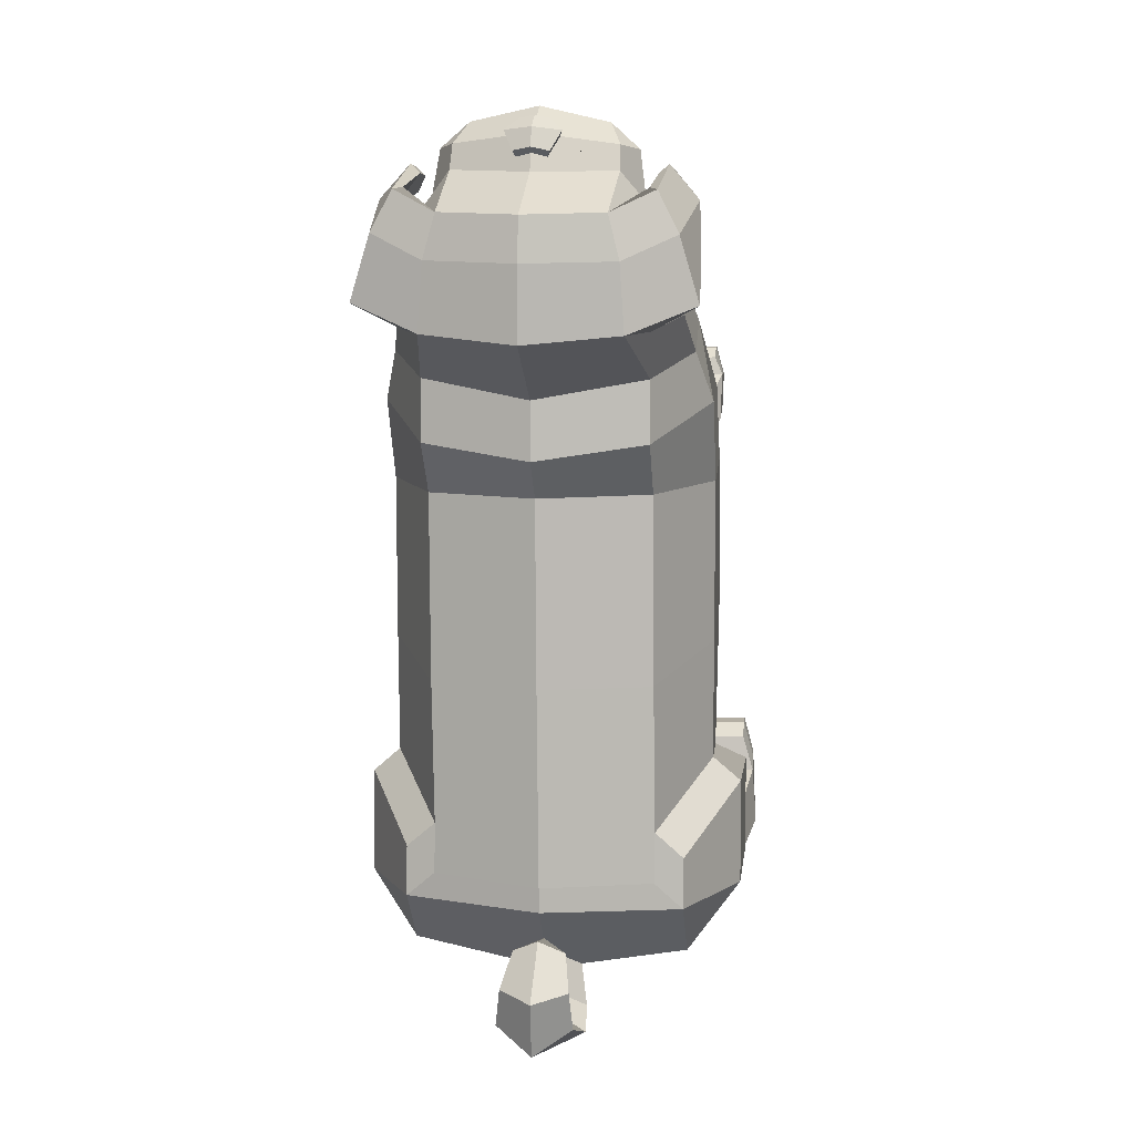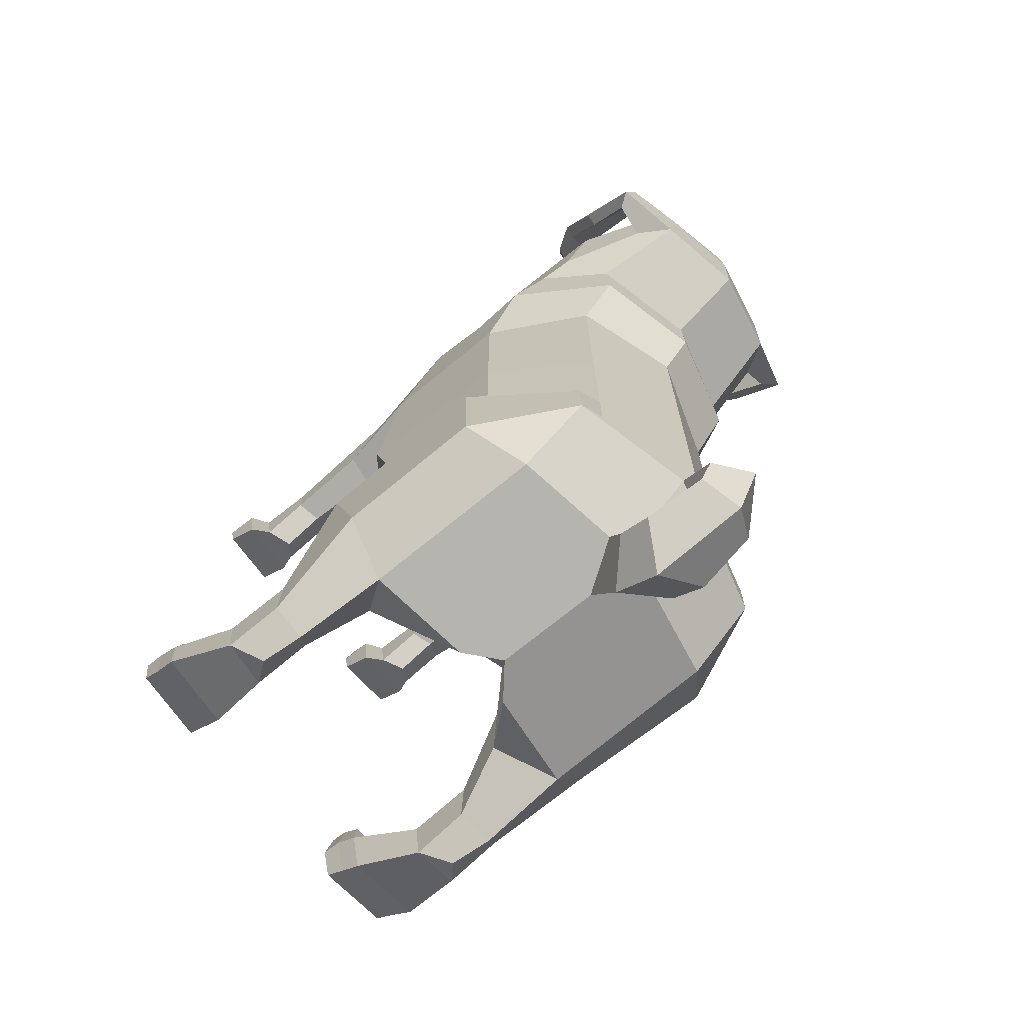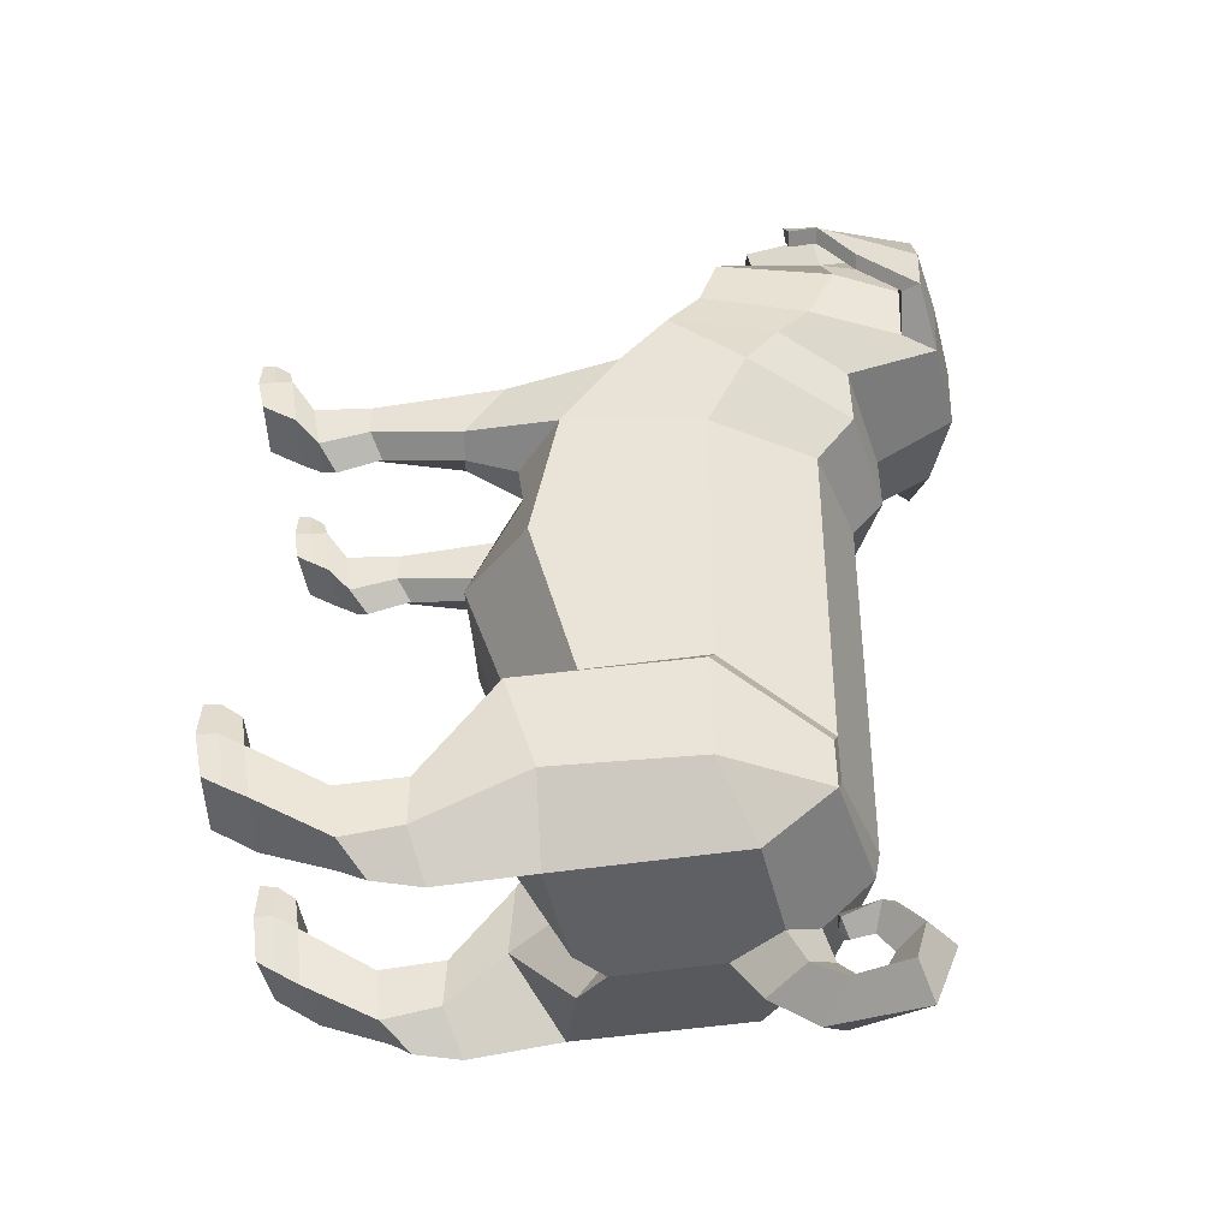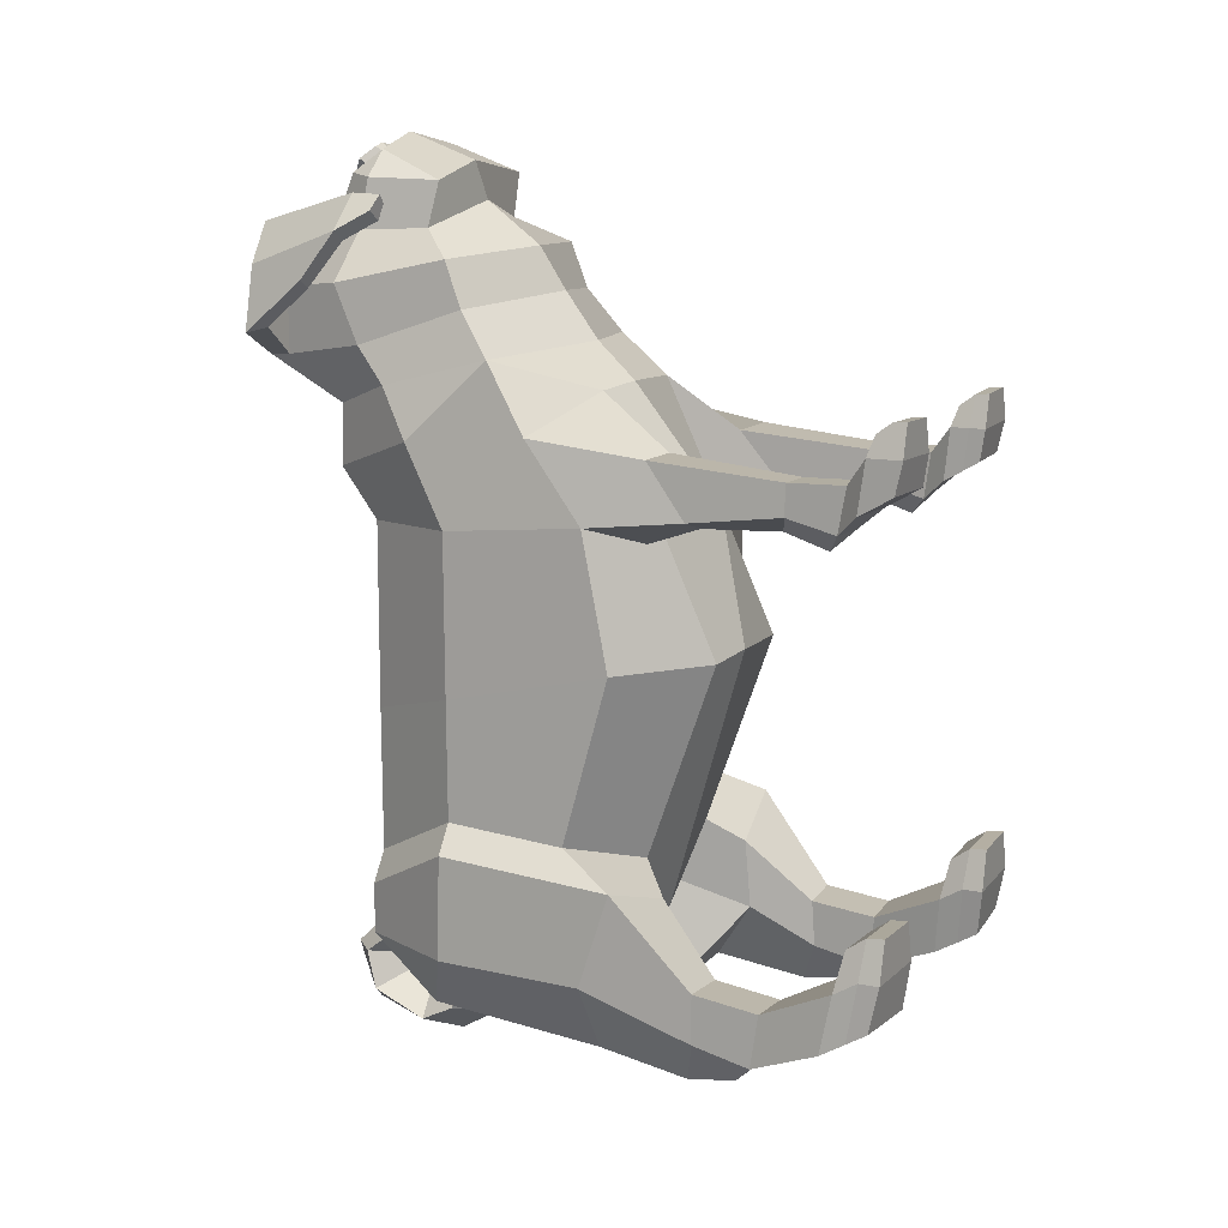
<metadata>
{"format":"obj","ext":"obj","renderer":"f3d","projection":"perspective","resolution":1024,"background":"white","views":[{"elev":6.8,"azim":-172.7,"up":"+Z"},{"elev":-69.2,"azim":128.9,"up":"+Z"},{"elev":-39.1,"azim":93.5,"up":"+Z"},{"elev":12.4,"azim":-63.9,"up":"+Z"}]}
</metadata>
<code>
o Pug_Cylinder
v 0.4024 2.076 -0.7707
v 0.4154 2.072 0.6628
v 0.6186 1.679 0.6871
v 0.6006 1.142 0.7347
v 0.2628 1.15 -0.792
v 0.2628 0.9823 0.657
v 0.4106 2.072 -0.04259
v 0.6163 1.676 0.07253
v 0.6 1.038 0.2219
v 0.2627 0.7775 0.2219
v 0.02429 1.304 -1.139
v 0.4003 2.073 -0.5802
v 0.612 1.675 -0.3797
v 0.5981 1.221 -0.4211
v 0.2629 1.045 -0.5299
v 0.5132 2.059 -0.8654
v 0.511 2.055 -0.6755
v 0.7224 1.668 -0.8679
v 0.7199 1.656 -0.4742
v 0.7161 1.101 -0.8882
v 0.7118 0.9838 -0.5246
v 0.382 0.9068 -0.9
v 0.376 0.9275 -0.6335
v 0.5259 1.801 -1.098
v 0.1385 1.173 -1.238
v 0.5358 1.106 -1.172
v 0.6518 0.6913 -0.8615
v 0.6554 0.6888 -1.048
v 0.4707 0.6714 -1.052
v 0.467 0.6828 -0.8694
v 0.5556 0.7461 -1.222
v 0.6574 0.4372 -0.8896
v 0.6617 0.4658 -1.093
v 0.477 0.4486 -1.098
v 0.4737 0.4295 -0.898
v 0.5596 0.5608 -1.191
v 0.7043 0.153 -0.7525
v 0.7217 0.1913 -0.9708
v 0.4216 0.1683 -0.979
v 0.3983 0.1472 -0.7604
v 0.7002 -0.01262 -0.6987
v 0.7067 0.0232 -0.8721
v 0.4185 0.002635 -0.8804
v 0.3973 -0.01791 -0.7066
v 0.4356 0.1207 -0.611
v 0.6587 0.1255 -0.6041
v 0.4349 -0.01724 -0.5524
v 0.6583 -0.01265 -0.5456
v 0.1269 1.874 -1.155
v 0.1593 1.942 -1.296
v 0.1698 2.07 -1.358
v 0.1373 2.294 -1.279
v 0.1165 2.335 -1.131
v 0.08664 2.199 -1.023
v 0.06048 2.059 -1.071
v 0.4204 0.07949 -0.9264
v 0.3965 0.05891 -0.7063
v 0.7 0.06408 -0.6987
v 0.7109 0.1007 -0.918
v 0.4344 0.047 -0.5577
v 0.6583 0.05148 -0.551
v 0.4161 2.208 1.087
v 0.56 1.951 1.182
v 0.5427 1.537 1.288
v 0.6189 1.828 0.9947
v 0.4158 2.216 0.8538
v 0.2626 1.219 1.167
v 0.3577 2.556 1.249
v 0.5264 2.072 1.316
v 0.4904 1.663 1.456
v 0.6012 1.36 1.033
v 0.5269 0.7843 0.7686
v 0.5274 0.9326 0.9749
v 0.3127 0.7683 0.7689
v 0.3131 0.9419 0.9715
v 0.4093 0.7771 0.7317
v 0.5006 0.4298 0.9304
v 0.5007 0.4324 0.8114
v 0.3431 0.4221 0.8106
v 0.343 0.4272 0.9263
v 0.4145 0.4699 0.7472
v 0.5006 0.2139 0.9356
v 0.5 0.2445 0.7649
v 0.3425 0.2343 0.7624
v 0.3428 0.2115 0.9313
v 0.4138 0.3012 0.6932
v 0.5489 0.1325 1.039
v 0.5468 0.1614 0.8416
v 0.3033 0.1487 0.8389
v 0.3059 0.1301 1.033
v 0.5498 0.004205 1.038
v 0.549 0.03114 0.9177
v 0.3061 0.01829 0.916
v 0.3066 0.00094 1.033
v 0.3393 0.1097 1.108
v 0.5167 0.1128 1.114
v 0.3395 0.001138 1.155
v 0.5171 0.004686 1.16
v 0.3053 0.07863 0.8794
v 0.3064 0.0612 1.033
v 0.5495 0.0644 1.038
v 0.5483 0.0915 0.8815
v 0.3395 0.05197 1.151
v 0.517 0.05532 1.156
v 0.4116 0.977 0.6617
v 0.3379 2.567 1.5
v 0.5051 2.178 1.538
v 0.4884 1.73 1.63
v 0.2941 2.555 1.664
v 0.3852 2.137 1.72
v 0.323 1.889 1.728
v 0.2977 2.249 1.823
v 0.3549 2.112 1.907
v 0.2989 1.852 1.897
v 0.2927 2.212 1.917
v 0.2469 2.11 2.001
v 0.4242 2.428 1.51
v 0.3717 2.429 1.668
v 0.4374 2.42 1.262
v 0.5588 2.428 1.372
v 0.6086 2.493 1.355
v 0.4914 2.436 1.61
v 0.5337 2.505 1.596
v 0.455 2.492 1.746
v 0.4242 2.452 1.754
v 0.546 2.261 1.517
v 0.5947 2.262 1.55
v 0.5305 2.12 1.689
v 0.5769 2.126 1.728
v 0.4646 2.112 1.855
v 0.4273 2.119 1.82
v 0.4555 2.015 1.757
v 0.5019 2.021 1.796
v 0.4673 1.999 1.85
v 0.4301 2.006 1.816
v 0.08575 2.28 1.936
v 0.09526 2.304 1.956
v 0.04665 2.261 1.999
v 0.05893 2.348 1.881
v 0.03708 2.237 1.979
v 0.04948 2.325 1.861
v -0.01177 2.208 -0.783
v -0 2.208 0.6547
v -0.4251 2.067 -0.7881
v -0.4154 2.072 0.6625
v -0.6182 1.678 0.6852
v -0.6006 1.142 0.7347
v -0.2628 1.15 -0.792
v -0.2626 0.9794 0.6631
v -1e-06 1.072 -0.7944
v 0 0.8798 0.7479
v -0.00457 2.209 -0.04441
v -0.4199 2.071 -0.04591
v -0.6167 1.676 0.07186
v -0.5998 1.039 0.2206
v -0.2628 0.7773 0.2207
v 0 0.7798 0.2216
v 0.006893 1.302 -1.142
v -0.01108 1.304 -1.14
v -0.4269 2.065 -0.5953
v -0.6166 1.673 -0.3838
v -0.598 1.221 -0.4213
v -0.2629 1.045 -0.53
v -0.01005 2.189 -0.8811
v -0.5314 2.047 -0.8873
v -0.5329 2.045 -0.6938
v -0.7246 1.663 -0.8752
v -0.723 1.654 -0.478
v -0.7162 1.101 -0.8885
v -0.7119 0.9834 -0.5249
v -0.3819 0.9064 -0.9003
v -0.3761 0.9272 -0.6338
v -0.5292 1.788 -1.119
v -0.003513 2.102 -1.253
v -0.1193 1.17 -1.244
v -0.5338 1.104 -1.175
v 0.01077 1.283 -1.241
v -0.6518 0.6908 -0.8619
v -0.6554 0.6883 -1.049
v -0.4707 0.6709 -1.052
v -0.467 0.6823 -0.8698
v -0.5556 0.7456 -1.222
v -0.6578 0.4368 -0.89
v -0.6617 0.4653 -1.093
v -0.477 0.4481 -1.099
v -0.4737 0.4291 -0.8984
v -0.5596 0.5603 -1.192
v -0.704 0.1529 -0.7526
v -0.7223 0.191 -0.971
v -0.421 0.1679 -0.9792
v -0.3988 0.147 -0.7606
v -0.6998 -0.01265 -0.6987
v -0.7057 0.02298 -0.8721
v -0.4173 0.002397 -0.8804
v -0.3978 -0.01807 -0.7067
v -0.4359 0.1206 -0.6111
v -0.6584 0.1255 -0.604
v -0.4353 -0.01736 -0.5525
v -0.6583 -0.01265 -0.5456
v -0.1312 1.87 -1.164
v -0.006342 1.998 -1.073
v 0.002031 1.686 -1.198
v -0.003723 2.039 -1.206
v -0.005749 2.2 -1.233
v -0.1582 1.936 -1.306
v 0.004038 1.797 -1.339
v -0.00815 2.235 -1.169
v -0.1695 2.064 -1.368
v 0.004039 1.978 -1.449
v -0.009207 2.175 -1.097
v -0.1492 2.289 -1.287
v -0.004314 2.353 -1.376
v -0.007108 2.087 -1.118
v -0.1382 2.331 -1.138
v -0.01222 2.443 -1.152
v -0.1098 2.195 -1.029
v -0.0141 2.253 -0.9704
v -0.007567 2.05 -1.08
v -0.07629 2.057 -1.075
v -0.009456 2.054 -1.015
v -0.4194 0.07917 -0.9264
v -0.397 0.05875 -0.7065
v -0.6998 0.06407 -0.6987
v -0.7101 0.1004 -0.9181
v -0.4348 0.04688 -0.5578
v -0.6583 0.05148 -0.551
v -0.4148 2.207 1.086
v 0.000458 2.323 1.013
v -0.5585 1.951 1.179
v -0.5415 1.538 1.287
v 9e-06 2.328 0.7951
v -0.6177 1.828 0.991
v -0.4152 2.216 0.8534
v 0.000559 1.373 1.313
v 0 1.224 1.174
v -0.2627 1.222 1.167
v -0.3567 2.555 1.244
v 0.000567 2.628 1.211
v -0.5253 2.07 1.312
v -0.4896 1.665 1.451
v 0.000382 1.504 1.489
v -0.601 1.361 1.033
v -0.5269 0.7843 0.7685
v -0.5274 0.9327 0.9749
v -0.3126 0.7686 0.769
v -0.3132 0.9419 0.9715
v -0.4093 0.7772 0.7317
v -0.5006 0.4299 0.9304
v -0.5007 0.4325 0.8113
v -0.3431 0.4222 0.8106
v -0.343 0.4273 0.9263
v -0.4145 0.4699 0.7472
v -0.5005 0.2139 0.9356
v -0.5 0.2446 0.7649
v -0.3425 0.2343 0.7623
v -0.3428 0.2117 0.9313
v -0.4138 0.3013 0.6932
v -0.549 0.1328 1.039
v -0.5467 0.1614 0.8416
v -0.3034 0.1488 0.8388
v -0.3059 0.1299 1.033
v -0.5499 0.00458 1.039
v -0.5491 0.03131 0.9178
v -0.306 0.01815 0.9158
v -0.3064 0.000593 1.033
v -0.3392 0.1095 1.108
v -0.5168 0.113 1.114
v -0.3395 0.001138 1.155
v -0.5171 0.004686 1.16
v -0.3052 0.07857 0.8793
v -0.3063 0.06099 1.033
v -0.5496 0.06467 1.038
v -0.5484 0.09161 0.8816
v -0.3395 0.05197 1.151
v -0.5171 0.05552 1.156
v -0.4117 0.977 0.6617
v -0.3408 2.566 1.494
v -0.001622 2.635 1.486
v -0.5072 2.175 1.529
v -0.4894 1.728 1.624
v -0.000392 1.608 1.648
v -0.2996 2.554 1.659
v -0.003796 2.622 1.651
v -0.3923 2.134 1.711
v -0.3281 1.887 1.72
v -0.003769 1.821 1.808
v -0.3087 2.247 1.815
v -0.006121 2.367 1.807
v -0.3678 2.109 1.897
v -0.3092 1.85 1.889
v -0.006413 1.871 1.951
v -0.3067 2.21 1.909
v -0.263 2.108 1.993
v -0.009315 2.144 2.051
v -0.4266 2.426 1.503
v -0.3771 2.427 1.662
v -0.4361 2.418 1.256
v -0.5591 2.425 1.363
v -0.6089 2.49 1.345
v -0.4957 2.434 1.602
v -0.5386 2.502 1.586
v -0.4622 2.49 1.738
v -0.4313 2.449 1.746
v -0.5479 2.259 1.508
v -0.5972 2.259 1.54
v -0.5347 2.117 1.68
v -0.5818 2.123 1.717
v -0.4716 2.11 1.846
v -0.4338 2.117 1.813
v -0.4604 2.012 1.749
v -0.5075 2.018 1.787
v -0.4737 1.997 1.842
v -0.4359 2.004 1.808
v -0.008815 2.24 1.99
v -0.007103 2.34 1.873
v -0.1016 2.28 1.934
v -0.1119 2.303 1.953
v -0.008695 2.335 1.965
v -0.007578 2.364 1.893
v -0.009172 2.264 2.01
v -0.06456 2.261 1.997
v -0.07349 2.348 1.879
v -0.05432 2.237 1.978
v -0.06312 2.324 1.86
f 152 143 2 7
f 7 2 3 8
f 8 3 4 9
f 10 6 151 157
f 2 143 231 66
f 5 15 10 157 150
f 12 13 19 17
f 11 158 177 25
f 142 1 16 164
f 142 152 7 12 1
f 13 14 21 19
f 1 12 17 16
f 5 150 158 11
f 15 5 22 23
f 14 15 23 21
f 5 11 25 22
f 13 8 9 14
f 12 7 8 13
f 14 9 10 15
f 16 18 24
f 20 21 27 28
f 18 19 21 20
f 16 17 19 18
f 16 24 49 201 164
f 24 26 25 177 202 49
f 23 22 29 30
f 18 20 26 24
f 26 22 25
f 31 28 33 36
f 27 30 35 32
f 22 26 31 29
f 21 23 30 27
f 26 20 28 31
f 35 34 39 40
f 34 36 33
f 29 31 36 34
f 30 29 34 35
f 28 27 32 33
f 33 32 37 38
f 32 35 40 37
f 34 33 38 39
f 37 40 45 46
f 58 37 46 61
f 201 49 50 203
f 49 202 206 50
f 50 206 209 51
f 203 50 51 174
f 51 209 212 52
f 174 51 52 204
f 204 52 53 207
f 52 212 215 53
f 207 53 54 210
f 53 215 217 54
f 54 217 220 55
f 210 54 55 213
f 55 220 218
f 213 55 218
f 46 45 60 61
f 39 38 59 56
f 40 57 60 45
f 38 37 58 59
f 40 39 56 57
f 62 228 238 68
f 64 234 235 67
f 3 2 66 65
f 4 3 65 64 71
f 66 231 228 62
f 65 66 62 63
f 64 65 63
f 71 67 75 73
f 151 6 67 235
f 241 70 108 281
f 234 64 70 241
f 63 62 68 119 69
f 64 63 69 70
f 67 71 64
f 72 73 77 78
f 75 74 79 80
f 81 78 83 86
f 77 80 85 82
f 74 76 81 79
f 73 75 80 77
f 76 72 78 81
f 85 84 89 90
f 84 86 83
f 79 81 86 84
f 80 79 84 85
f 78 77 82 83
f 83 82 87 88
f 82 85 90 87
f 84 83 88 89
f 87 90 95 96
f 101 87 96 104
f 96 95 103 104
f 89 88 102 99
f 90 100 103 95
f 88 87 101 102
f 90 89 99 100
f 70 69 107 108
f 107 117 118 110
f 105 4 72 76
f 9 4 105 6 10
f 4 71 73 72
f 67 6 74 75
f 68 238 278 106
f 69 119 117 107
f 74 6 105 76
f 281 108 111 286
f 106 278 283 109
f 108 107 110 111
f 109 283 288 112
f 112 110 118 109
f 152 153 145 143
f 153 154 146 145
f 154 155 147 146
f 156 157 151 149
f 145 233 231 143
f 148 150 157 156 163
f 160 166 168 161
f 159 175 177 158
f 142 164 165 144
f 142 144 160 153 152
f 161 168 170 162
f 144 165 166 160
f 148 159 158 150
f 163 172 171 148
f 162 170 172 163
f 148 171 175 159
f 161 162 155 154
f 160 161 154 153
f 162 163 156 155
f 165 173 167
f 169 179 178 170
f 167 169 170 168
f 165 167 168 166
f 165 164 201 200 173
f 173 200 202 177 175 176
f 172 181 180 171
f 167 173 176 169
f 176 175 171
f 182 187 184 179
f 178 183 186 181
f 171 180 182 176
f 170 178 181 172
f 176 182 179 169
f 186 191 190 185
f 185 184 187
f 180 185 187 182
f 181 186 185 180
f 179 184 183 178
f 184 189 188 183
f 183 188 191 186
f 185 190 189 184
f 188 197 196 191
f 223 226 197 188
f 201 203 205 200
f 200 205 206 202
f 205 208 209 206
f 203 174 208 205
f 208 211 212 209
f 174 204 211 208
f 204 207 214 211
f 211 214 215 212
f 207 210 216 214
f 214 216 217 215
f 216 219 220 217
f 210 213 219 216
f 219 218 220
f 213 218 219
f 197 226 225 196
f 190 221 224 189
f 191 196 225 222
f 189 224 223 188
f 191 222 221 190
f 227 237 238 228
f 234 230 236 235
f 146 232 233 145
f 147 242 230 232 146
f 233 227 228 231
f 232 229 227 233
f 230 229 232
f 242 244 246 236
f 151 235 236 149
f 241 281 280 240
f 234 241 240 230
f 229 239 297 237 227
f 230 240 239 229
f 236 230 242
f 243 249 248 244
f 246 251 250 245
f 252 257 254 249
f 248 253 256 251
f 245 250 252 247
f 244 248 251 246
f 247 252 249 243
f 256 261 260 255
f 255 254 257
f 250 255 257 252
f 251 256 255 250
f 249 254 253 248
f 254 259 258 253
f 253 258 261 256
f 255 260 259 254
f 258 267 266 261
f 272 275 267 258
f 267 275 274 266
f 260 270 273 259
f 261 266 274 271
f 259 273 272 258
f 261 271 270 260
f 240 280 279 239
f 279 284 296 295
f 276 247 243 147
f 155 156 149 276 147
f 147 243 244 242
f 236 246 245 149
f 237 277 278 238
f 239 279 295 297
f 245 247 276 149
f 281 286 285 280
f 277 282 283 278
f 280 285 284 279
f 282 287 288 283
f 287 282 296 284
f 57 56 43 44
f 42 41 44 43
f 59 58 41 42
f 57 44 47 60
f 56 59 42 43
f 61 60 47 48
f 44 41 48 47
f 41 58 61 48
f 100 99 93 94
f 92 91 94 93
f 102 101 91 92
f 100 94 97 103
f 99 102 92 93
f 104 103 97 98
f 94 91 98 97
f 91 101 104 98
f 110 112 115 113
f 286 111 114 291
f 111 110 113 114
f 116 294 291 114
f 113 116 114
f 115 116 113
f 136 141 139 137
f 140 136 137 138
f 68 106 123 121
f 119 68 121 120
f 121 123 129 127
f 122 120 126 128
f 118 117 122 125
f 106 109 124 123
f 109 118 125 124
f 117 119 120 122
f 126 127 129 128
f 131 128 132 135
f 125 122 128 131
f 124 125 131 130
f 123 124 130 129
f 120 121 127 126
f 132 133 134 135
f 130 131 135 134
f 129 130 134 133
f 128 129 133 132
f 318 320 138 137
f 314 294 116 115 136 140
f 318 137 139 319
f 314 140 138 320
f 141 315 319 139
f 115 112 288 315 141 136
f 222 195 194 221
f 193 194 195 192
f 224 193 192 223
f 222 225 198 195
f 221 194 193 224
f 226 199 198 225
f 195 198 199 192
f 192 199 226 223
f 271 265 264 270
f 263 264 265 262
f 273 263 262 272
f 271 274 268 265
f 270 264 263 273
f 275 269 268 274
f 265 268 269 262
f 262 269 275 272
f 284 289 292 287
f 286 291 290 285
f 285 290 289 284
f 293 290 291 294
f 289 290 293
f 292 289 293
f 316 317 322 324
f 323 321 317 316
f 237 299 301 277
f 297 298 299 237
f 299 305 307 301
f 300 306 304 298
f 296 303 300 295
f 277 301 302 282
f 282 302 303 296
f 295 300 298 297
f 304 306 307 305
f 309 313 310 306
f 303 309 306 300
f 302 308 309 303
f 301 307 308 302
f 298 304 305 299
f 310 313 312 311
f 308 312 313 309
f 307 311 312 308
f 306 310 311 307
f 318 317 321 320
f 314 323 316 292 293 294
f 318 319 322 317
f 314 320 321 323
f 324 322 319 315
f 292 316 324 315 288 287

</code>
